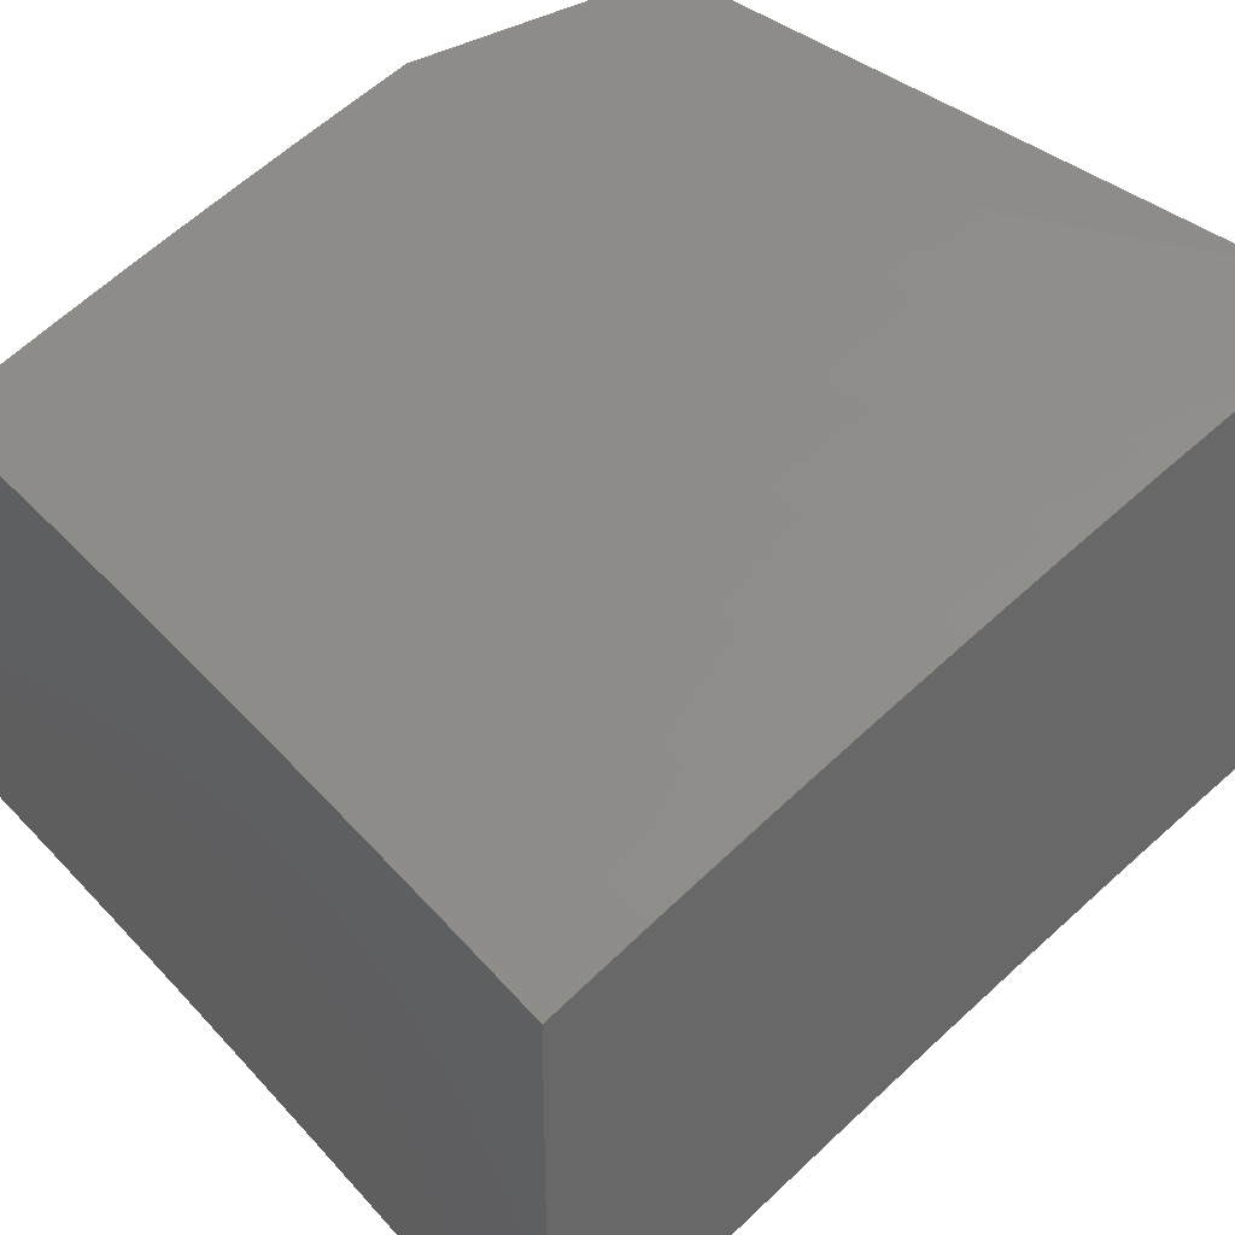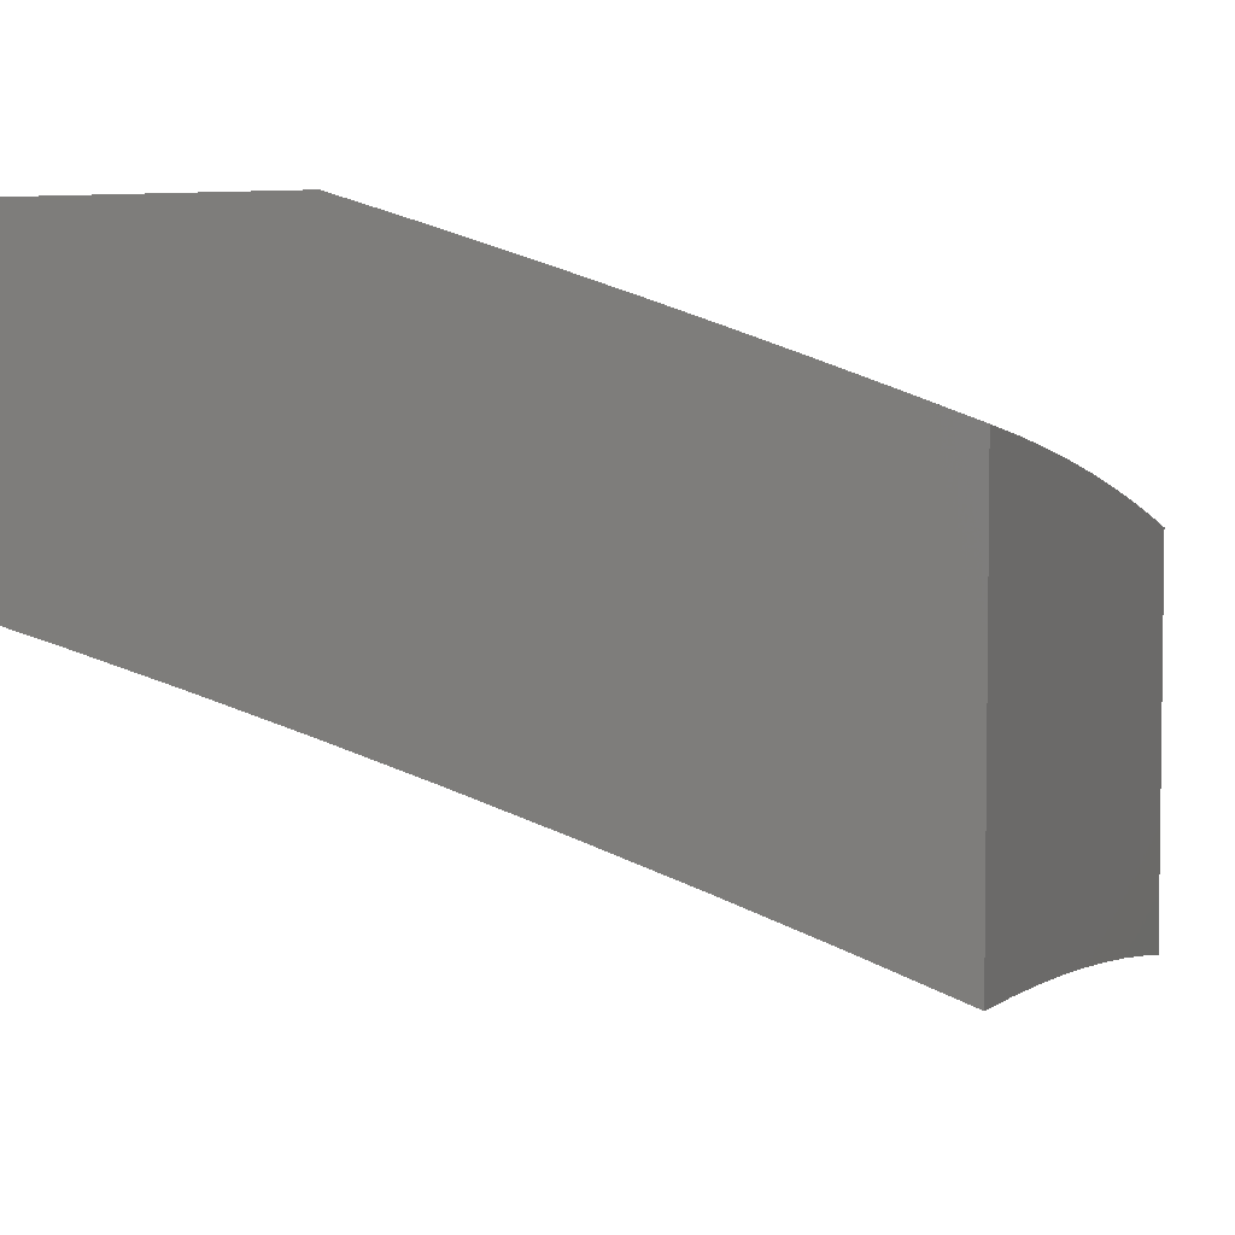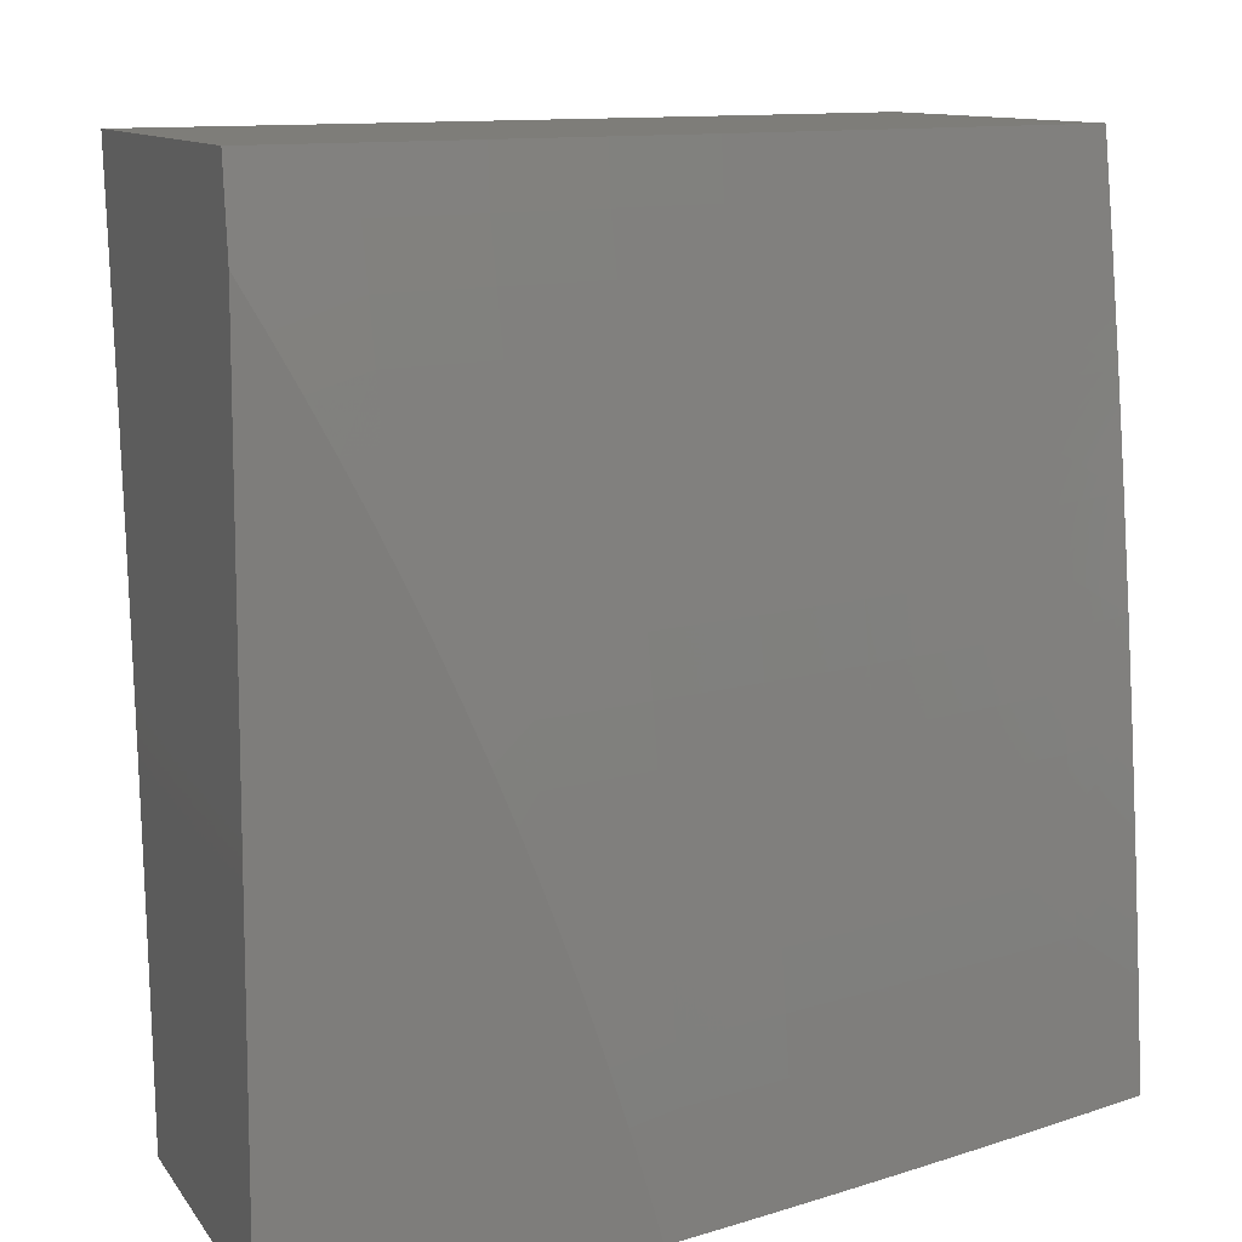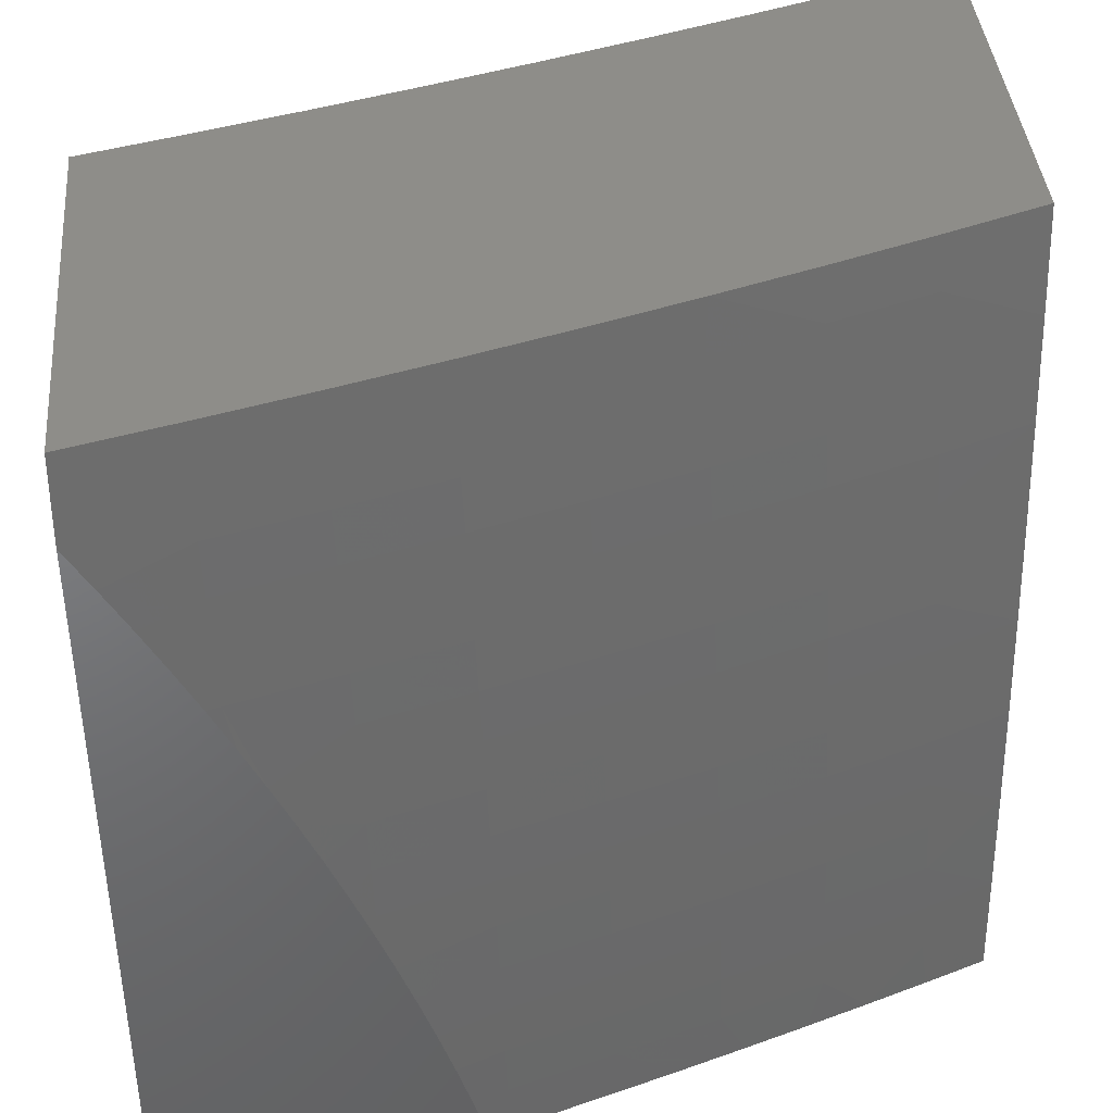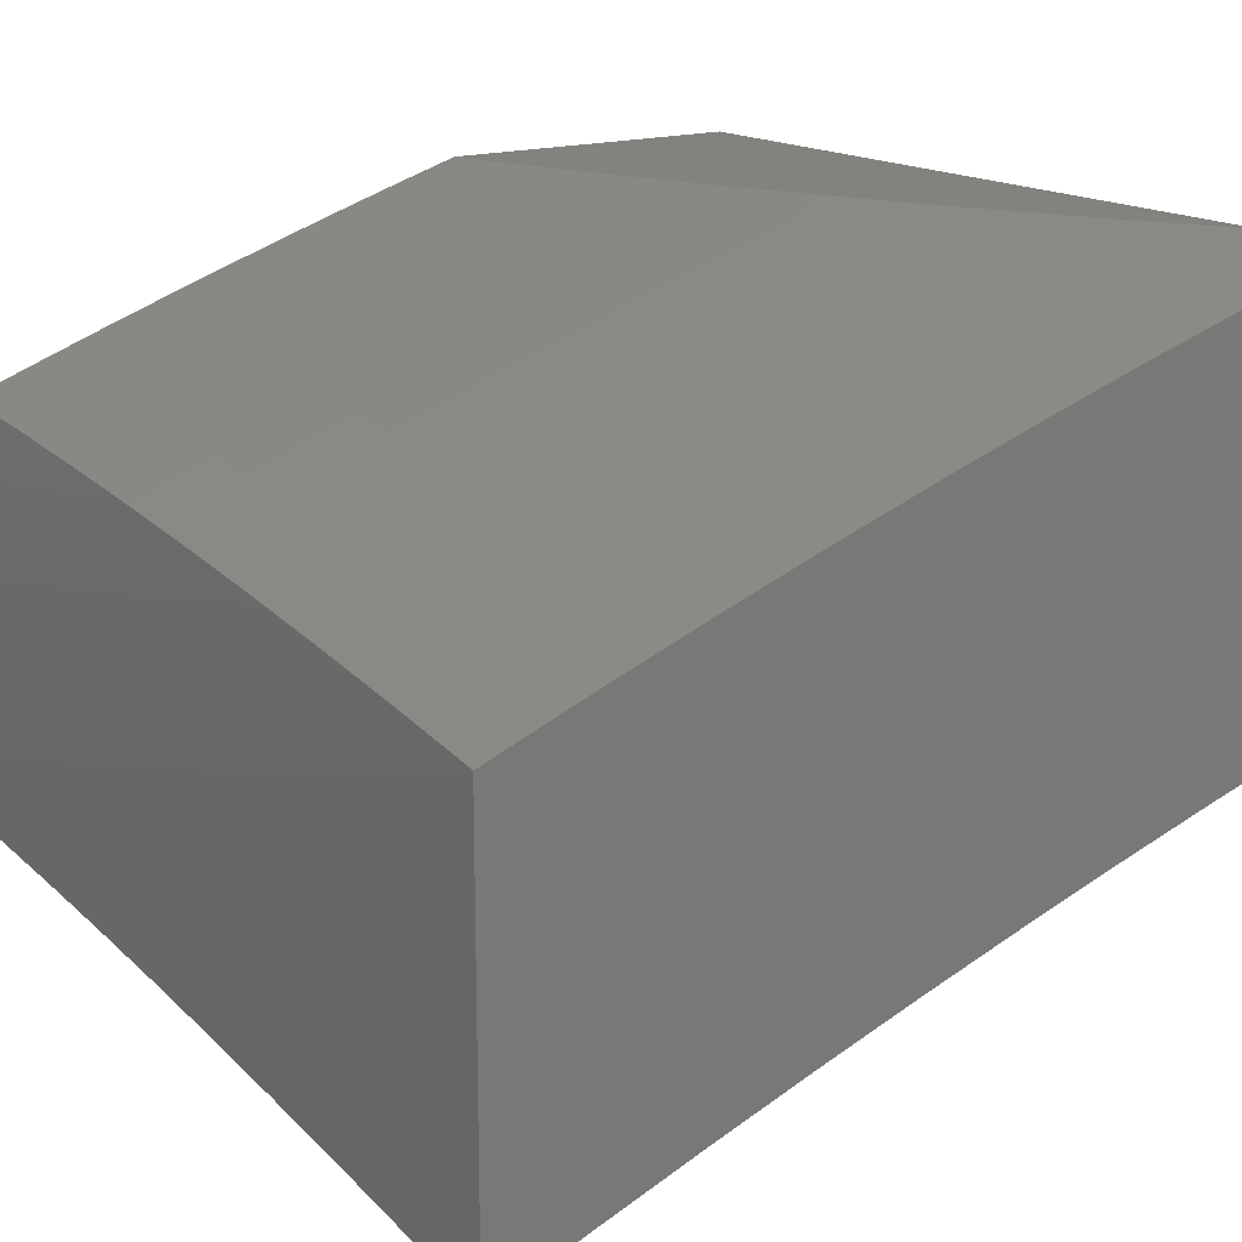
<metadata>
{"format":"stl","ext":"stl","renderer":"f3d","projection":"perspective","resolution":1024,"background":"white","views":[{"elev":35.8,"azim":-39.8,"up":"+Y"},{"elev":4.4,"azim":-161.3,"up":"+Y"},{"elev":10.7,"azim":159.5,"up":"+Z"},{"elev":40.2,"azim":174.9,"up":"+Z"},{"elev":16.7,"azim":-35.1,"up":"+Y"}]}
</metadata>
<code>
# stl→obj: 269 verts, 534 faces
v -4 10.28 1.126
v -4 10.29 1
v -3.913 10.32 1.062
v -3.877 10.34 1
v -3.783 10.36 1.062
v -3.753 10.38 1
v -3.653 10.41 1.062
v -3.628 10.42 1
v -3.522 10.45 1.062
v -3.504 10.46 1
v -3.391 10.49 1.062
v -3.378 10.5 1
v -3.261 10.53 1.062
v -3.253 10.54 1
v -3.13 10.57 1.062
v -3.127 10.58 1
v -3 10.61 1
v -3 10.6 1.126
v -3.128 10.56 1.124
v -3.259 10.53 1.124
v -3.39 10.49 1.124
v -3.52 10.45 1.124
v -3.651 10.4 1.124
v -3.781 10.36 1.124
v -3.911 10.31 1.124
v -3.909 10.31 1.186
v -4 10.27 1.251
v -3.907 10.3 1.248
v -3.905 10.29 1.31
v -3.775 10.34 1.31
v -3.773 10.33 1.373
v -3.642 10.38 1.373
v -3.64 10.37 1.435
v -3.51 10.41 1.435
v -3.508 10.41 1.498
v -3.377 10.45 1.498
v -3.375 10.44 1.56
v -3.245 10.48 1.56
v -3.242 10.47 1.623
v -3.112 10.51 1.623
v -3.11 10.5 1.686
v -3 10.54 1.626
v -3 10.52 1.751
v -3.126 10.56 1.186
v -3 10.59 1.251
v -3.125 10.55 1.248
v -3.123 10.55 1.31
v -3.255 10.52 1.248
v -3.253 10.51 1.31
v -3.386 10.48 1.248
v -3.384 10.47 1.31
v -3.517 10.43 1.248
v -3.514 10.43 1.31
v -3.647 10.39 1.248
v -3.645 10.39 1.31
v -3.777 10.35 1.248
v -3 10.57 1.376
v -3.121 10.54 1.373
v -3.251 10.5 1.373
v -3.382 10.46 1.373
v -3.512 10.42 1.373
v -3.119 10.53 1.435
v -3 10.56 1.501
v -3.117 10.53 1.498
v -3.114 10.52 1.56
v -3.247 10.49 1.498
v -3 10.5 1.876
v -3.104 10.49 1.811
v -3.107 10.49 1.748
v -3.24 10.46 1.686
v -3.372 10.43 1.623
v -3.505 10.4 1.56
v -3.638 10.36 1.498
v -3.77 10.33 1.435
v -3.902 10.29 1.373
v -4 10.25 1.376
v -3 10.48 2
v -3.099 10.47 1.937
v -3.102 10.48 1.874
v -3.234 10.45 1.811
v -3.237 10.46 1.748
v -3.367 10.42 1.748
v -3.37 10.43 1.686
v -3.5 10.38 1.686
v -3.502 10.39 1.623
v -3.632 10.35 1.623
v -3.635 10.36 1.56
v -3.765 10.31 1.56
v -3.767 10.32 1.498
v -3.897 10.27 1.498
v -3.9 10.28 1.435
v -4 10.24 1.501
v -3.127 10.45 2
v -3.229 10.43 1.937
v -3.232 10.44 1.874
v -3.361 10.4 1.874
v -3.364 10.41 1.811
v -3.494 10.37 1.811
v -3.497 10.38 1.748
v -3.626 10.33 1.748
v -3.629 10.34 1.686
v -3.759 10.3 1.686
v -3.762 10.31 1.623
v -3.891 10.26 1.623
v -3.894 10.27 1.56
v -4 10.22 1.626
v -3.253 10.41 2
v -3.358 10.39 1.937
v -3.491 10.36 1.874
v -3.623 10.32 1.811
v -3.756 10.29 1.748
v -3.888 10.25 1.686
v -3.379 10.37 2
v -3.488 10.35 1.937
v -3.62 10.32 1.874
v -3.753 10.28 1.811
v -3.885 10.24 1.748
v -4 10.2 1.751
v -3.504 10.33 2
v -3.617 10.31 1.937
v -3.75 10.27 1.874
v -3.882 10.23 1.811
v -3.629 10.29 2
v -3.746 10.26 1.937
v -3.879 10.23 1.874
v -4 10.18 1.876
v -3.753 10.25 2
v -3.875 10.22 1.937
v -3.877 10.2 2
v -4 10.16 2
v -3.779 10.35 1.186
v -3.649 10.4 1.186
v -3.519 10.44 1.186
v -3.388 10.48 1.186
v -3.257 10.52 1.186
v -3.38 10.46 1.435
v -3.249 10.5 1.435
v -3.368 11 1.059
v -3.385 11 1
v -3.408 10.99 1.062
v -3.463 10.98 1
v -3.535 10.95 1.062
v -3.54 10.95 1
v -3.617 10.93 1
v -3.662 10.91 1.062
v -3.694 10.9 1
v -3.789 10.86 1.062
v -3.771 10.87 1
v -3.847 10.85 1
v -3.915 10.82 1.062
v -3.924 10.82 1
v -4 10.79 1
v -4 10.78 1.126
v -3.913 10.81 1.124
v -3.787 10.86 1.124
v -3.66 10.9 1.124
v -3.533 10.94 1.124
v -3.407 10.98 1.124
v -3.35 11 1.118
v -3.405 10.98 1.186
v -3.332 11 1.176
v -3.403 10.97 1.248
v -3.312 11 1.234
v -3.401 10.96 1.31
v -3.291 11 1.292
v -3.399 10.96 1.373
v -3.272 11 1.373
v -3.397 10.95 1.435
v -3.27 10.99 1.435
v -3.395 10.94 1.498
v -3.268 10.98 1.498
v -3.392 10.94 1.56
v -3.266 10.97 1.56
v -3.39 10.93 1.623
v -3.264 10.97 1.623
v -3.387 10.92 1.686
v -3.261 10.96 1.686
v -3.385 10.91 1.748
v -3.259 10.95 1.748
v -3.382 10.9 1.811
v -3.256 10.94 1.811
v -3.379 10.89 1.874
v -3.253 10.93 1.874
v -3.376 10.88 1.937
v -3.25 10.92 1.937
v -3.253 10.91 2
v -3.127 10.95 2
v -3.911 10.81 1.186
v -4 10.77 1.251
v -3.909 10.8 1.248
v -3.907 10.79 1.31
v -3.783 10.85 1.248
v -3.781 10.84 1.31
v -3.656 10.89 1.248
v -3.654 10.88 1.31
v -3.53 10.93 1.248
v -3.528 10.92 1.31
v -4 10.75 1.376
v -3.905 10.79 1.373
v -3.778 10.83 1.373
v -3.652 10.88 1.373
v -3.526 10.92 1.373
v -3.902 10.78 1.435
v -4 10.74 1.501
v -3.9 10.77 1.498
v -3.897 10.77 1.56
v -3.774 10.82 1.498
v -3.771 10.81 1.56
v -3.647 10.86 1.498
v -3.645 10.85 1.56
v -3.521 10.9 1.498
v -3.519 10.9 1.56
v -4 10.72 1.626
v -3.894 10.76 1.623
v -3.768 10.8 1.623
v -3.642 10.85 1.623
v -3.516 10.89 1.623
v -3.891 10.75 1.686
v -4 10.7 1.751
v -3.888 10.74 1.748
v -3.885 10.73 1.811
v -3.763 10.79 1.748
v -3.76 10.78 1.811
v -3.637 10.83 1.748
v -3.634 10.82 1.811
v -3.511 10.87 1.748
v -3.508 10.86 1.811
v -4 10.68 1.876
v -3.882 10.72 1.874
v -3.756 10.77 1.874
v -3.631 10.81 1.874
v -3.505 10.85 1.874
v -3.878 10.72 1.937
v -4 10.66 2
v -3.877 10.71 2
v -3.753 10.75 2
v -3.753 10.76 1.937
v -3.629 10.79 2
v -3.628 10.8 1.937
v -3.504 10.83 2
v -3.502 10.84 1.937
v -3.378 10.87 2
v -3.124 10.96 1.937
v -3 10.98 2
v -3 11 1.9
v -3.127 10.97 1.874
v -3.031 11 1.848
v -3.13 10.98 1.811
v -3.061 11 1.794
v -3.09 11 1.74
v -3.132 10.99 1.748
v -3.119 11 1.686
v -3.135 11 1.686
v -3.146 11 1.631
v -3.172 11 1.575
v -3.198 11 1.519
v -3.223 11 1.463
v -3.246 11 1.406
v -3.269 11 1.349
v -3.532 10.94 1.186
v -3.658 10.89 1.186
v -3.785 10.85 1.186
v -3.523 10.91 1.435
v -3.65 10.87 1.435
v -3.776 10.83 1.435
v -3.514 10.88 1.686
v -3.64 10.84 1.686
v -3.766 10.8 1.686
v -3 11 1
f 1 2 3
f 3 2 4
f 3 4 5
f 5 4 6
f 5 6 7
f 7 6 8
f 7 8 9
f 9 8 10
f 9 10 11
f 11 10 12
f 11 12 13
f 13 12 14
f 13 14 15
f 15 14 16
f 15 16 17
f 17 18 15
f 15 18 19
f 15 19 13
f 13 19 20
f 13 20 11
f 11 20 21
f 11 21 9
f 9 21 22
f 9 22 7
f 7 22 23
f 7 23 5
f 5 23 24
f 5 24 3
f 3 24 25
f 3 25 1
f 1 25 26
f 1 26 27
f 27 26 28
f 27 28 29
f 29 28 30
f 29 30 31
f 31 30 32
f 31 32 33
f 33 32 34
f 33 34 35
f 35 34 36
f 35 36 37
f 37 36 38
f 37 38 39
f 39 38 40
f 39 40 41
f 41 40 42
f 41 42 43
f 19 18 44
f 44 18 45
f 44 45 46
f 46 45 47
f 46 47 48
f 48 47 49
f 48 49 50
f 50 49 51
f 50 51 52
f 52 51 53
f 52 53 54
f 54 53 55
f 54 55 56
f 56 55 30
f 56 30 28
f 45 57 47
f 47 57 58
f 47 58 49
f 49 58 59
f 49 59 51
f 51 59 60
f 51 60 53
f 53 60 61
f 53 61 55
f 55 61 32
f 55 32 30
f 58 57 62
f 62 57 63
f 62 63 64
f 64 63 65
f 64 65 66
f 66 65 38
f 66 38 36
f 63 42 65
f 65 42 40
f 65 40 38
f 67 68 43
f 43 68 69
f 43 69 41
f 41 69 70
f 41 70 39
f 39 70 71
f 39 71 37
f 37 71 72
f 37 72 35
f 35 72 73
f 35 73 33
f 33 73 74
f 33 74 31
f 31 74 75
f 31 75 29
f 29 75 76
f 29 76 27
f 77 78 67
f 67 78 79
f 67 79 68
f 68 79 80
f 68 80 81
f 81 80 82
f 81 82 83
f 83 82 84
f 83 84 85
f 85 84 86
f 85 86 87
f 87 86 88
f 87 88 89
f 89 88 90
f 89 90 91
f 91 90 92
f 91 92 76
f 77 93 78
f 78 93 94
f 78 94 95
f 95 94 96
f 95 96 97
f 97 96 98
f 97 98 99
f 99 98 100
f 99 100 101
f 101 100 102
f 101 102 103
f 103 102 104
f 103 104 105
f 105 104 106
f 105 106 92
f 93 107 94
f 94 107 108
f 94 108 96
f 96 108 109
f 96 109 98
f 98 109 110
f 98 110 100
f 100 110 111
f 100 111 102
f 102 111 112
f 102 112 104
f 104 112 106
f 107 113 108
f 108 113 114
f 108 114 109
f 109 114 115
f 109 115 110
f 110 115 116
f 110 116 111
f 111 116 117
f 111 117 112
f 112 117 118
f 112 118 106
f 113 119 114
f 114 119 120
f 114 120 115
f 115 120 121
f 115 121 116
f 116 121 122
f 116 122 117
f 117 122 118
f 119 123 120
f 120 123 124
f 120 124 121
f 121 124 125
f 121 125 122
f 122 125 126
f 122 126 118
f 123 127 124
f 124 127 128
f 124 128 125
f 125 128 126
f 127 129 128
f 128 129 130
f 128 130 126
f 56 28 26
f 26 25 131
f 131 25 24
f 131 24 132
f 132 24 23
f 132 23 133
f 133 23 22
f 133 22 134
f 134 22 21
f 134 21 135
f 135 21 20
f 135 20 44
f 44 20 19
f 91 76 75
f 105 92 90
f 89 91 74
f 74 91 75
f 103 105 88
f 88 105 90
f 54 56 131
f 131 56 26
f 54 131 132
f 87 89 73
f 73 89 74
f 101 103 86
f 86 103 88
f 52 54 132
f 52 132 133
f 34 32 61
f 85 87 72
f 72 87 73
f 99 101 84
f 84 101 86
f 50 52 133
f 50 133 134
f 34 61 136
f 136 61 60
f 136 60 137
f 137 60 59
f 137 59 62
f 62 59 58
f 83 85 71
f 71 85 72
f 97 99 82
f 82 99 84
f 48 50 134
f 48 134 135
f 66 36 136
f 136 36 34
f 66 136 137
f 81 83 70
f 70 83 71
f 95 97 80
f 80 97 82
f 46 48 135
f 46 135 44
f 64 66 137
f 64 137 62
f 68 81 69
f 69 81 70
f 78 95 79
f 79 95 80
f 138 139 140
f 140 139 141
f 140 141 142
f 142 141 143
f 142 143 144
f 142 144 145
f 145 144 146
f 145 146 147
f 147 146 148
f 147 148 149
f 147 149 150
f 150 149 151
f 150 151 152
f 152 153 150
f 150 153 154
f 150 154 147
f 147 154 155
f 147 155 145
f 145 155 156
f 145 156 142
f 142 156 157
f 142 157 140
f 140 157 158
f 140 158 138
f 138 158 159
f 159 158 160
f 159 160 161
f 161 160 162
f 161 162 163
f 163 162 164
f 163 164 165
f 165 164 166
f 165 166 167
f 167 166 168
f 167 168 169
f 169 168 170
f 169 170 171
f 171 170 172
f 171 172 173
f 173 172 174
f 173 174 175
f 175 174 176
f 175 176 177
f 177 176 178
f 177 178 179
f 179 178 180
f 179 180 181
f 181 180 182
f 181 182 183
f 183 182 184
f 183 184 185
f 185 184 186
f 185 186 187
f 154 153 188
f 188 153 189
f 188 189 190
f 190 189 191
f 190 191 192
f 192 191 193
f 192 193 194
f 194 193 195
f 194 195 196
f 196 195 197
f 196 197 162
f 162 197 164
f 189 198 191
f 191 198 199
f 191 199 193
f 193 199 200
f 193 200 195
f 195 200 201
f 195 201 197
f 197 201 202
f 197 202 164
f 164 202 166
f 199 198 203
f 203 198 204
f 203 204 205
f 205 204 206
f 205 206 207
f 207 206 208
f 207 208 209
f 209 208 210
f 209 210 211
f 211 210 212
f 211 212 170
f 170 212 172
f 204 213 206
f 206 213 214
f 206 214 208
f 208 214 215
f 208 215 210
f 210 215 216
f 210 216 212
f 212 216 217
f 212 217 172
f 172 217 174
f 214 213 218
f 218 213 219
f 218 219 220
f 220 219 221
f 220 221 222
f 222 221 223
f 222 223 224
f 224 223 225
f 224 225 226
f 226 225 227
f 226 227 178
f 178 227 180
f 219 228 221
f 221 228 229
f 221 229 223
f 223 229 230
f 223 230 225
f 225 230 231
f 225 231 227
f 227 231 232
f 227 232 180
f 180 232 182
f 229 228 233
f 233 228 234
f 233 234 235
f 235 236 233
f 233 236 237
f 233 237 230
f 230 237 231
f 236 238 237
f 237 238 239
f 237 239 231
f 231 239 232
f 238 240 239
f 239 240 241
f 239 241 232
f 232 241 182
f 240 242 241
f 241 242 184
f 241 184 182
f 242 186 184
f 185 187 243
f 243 187 244
f 243 244 245
f 243 245 246
f 246 245 247
f 246 247 248
f 248 247 249
f 248 249 250
f 248 250 251
f 251 250 252
f 251 252 253
f 253 252 254
f 253 254 255
f 256 173 255
f 255 173 175
f 255 175 253
f 253 175 177
f 253 177 179
f 173 256 171
f 171 256 257
f 171 257 169
f 169 257 258
f 169 258 167
f 167 258 259
f 167 259 165
f 196 162 160
f 160 158 260
f 260 158 157
f 260 157 261
f 261 157 156
f 261 156 262
f 262 156 155
f 262 155 188
f 188 155 154
f 211 170 168
f 168 166 263
f 263 166 202
f 263 202 264
f 264 202 201
f 264 201 265
f 265 201 200
f 265 200 203
f 203 200 199
f 226 178 176
f 176 174 266
f 266 174 217
f 266 217 267
f 267 217 216
f 267 216 268
f 268 216 215
f 268 215 218
f 218 215 214
f 243 246 185
f 185 246 183
f 246 248 183
f 183 248 181
f 248 251 181
f 181 251 179
f 251 253 179
f 194 196 260
f 260 196 160
f 194 260 261
f 209 211 263
f 263 211 168
f 209 263 264
f 224 226 266
f 266 226 176
f 224 266 267
f 192 194 261
f 192 261 262
f 207 209 264
f 207 264 265
f 222 224 267
f 222 267 268
f 190 192 262
f 190 262 188
f 205 207 265
f 205 265 203
f 220 222 268
f 220 268 218
f 233 230 229
f 77 67 244
f 244 67 43
f 244 43 42
f 244 42 245
f 245 42 63
f 245 63 57
f 245 57 269
f 269 57 45
f 269 45 18
f 18 17 269
f 17 16 269
f 269 16 139
f 139 16 141
f 141 16 14
f 141 14 143
f 143 14 12
f 143 12 144
f 144 12 146
f 146 12 10
f 146 10 148
f 148 10 149
f 149 10 8
f 149 8 151
f 151 8 152
f 152 8 6
f 152 6 4
f 4 2 152
f 130 129 234
f 234 129 127
f 234 127 235
f 235 127 123
f 235 123 236
f 236 123 119
f 236 119 238
f 238 119 113
f 238 113 240
f 240 113 107
f 240 107 242
f 242 107 93
f 242 93 186
f 186 93 77
f 186 77 187
f 187 77 244
f 152 2 153
f 153 2 1
f 153 1 189
f 189 1 198
f 198 1 27
f 198 27 204
f 204 27 76
f 204 76 213
f 213 76 92
f 213 92 219
f 219 92 106
f 219 106 228
f 228 106 118
f 228 118 234
f 234 118 126
f 234 126 130
f 139 138 269
f 269 138 159
f 269 159 161
f 161 163 269
f 269 163 165
f 269 165 259
f 259 258 269
f 269 258 257
f 269 257 256
f 256 255 269
f 269 255 254
f 269 254 252
f 252 250 269
f 269 250 249
f 269 249 247
f 247 245 269

</code>
